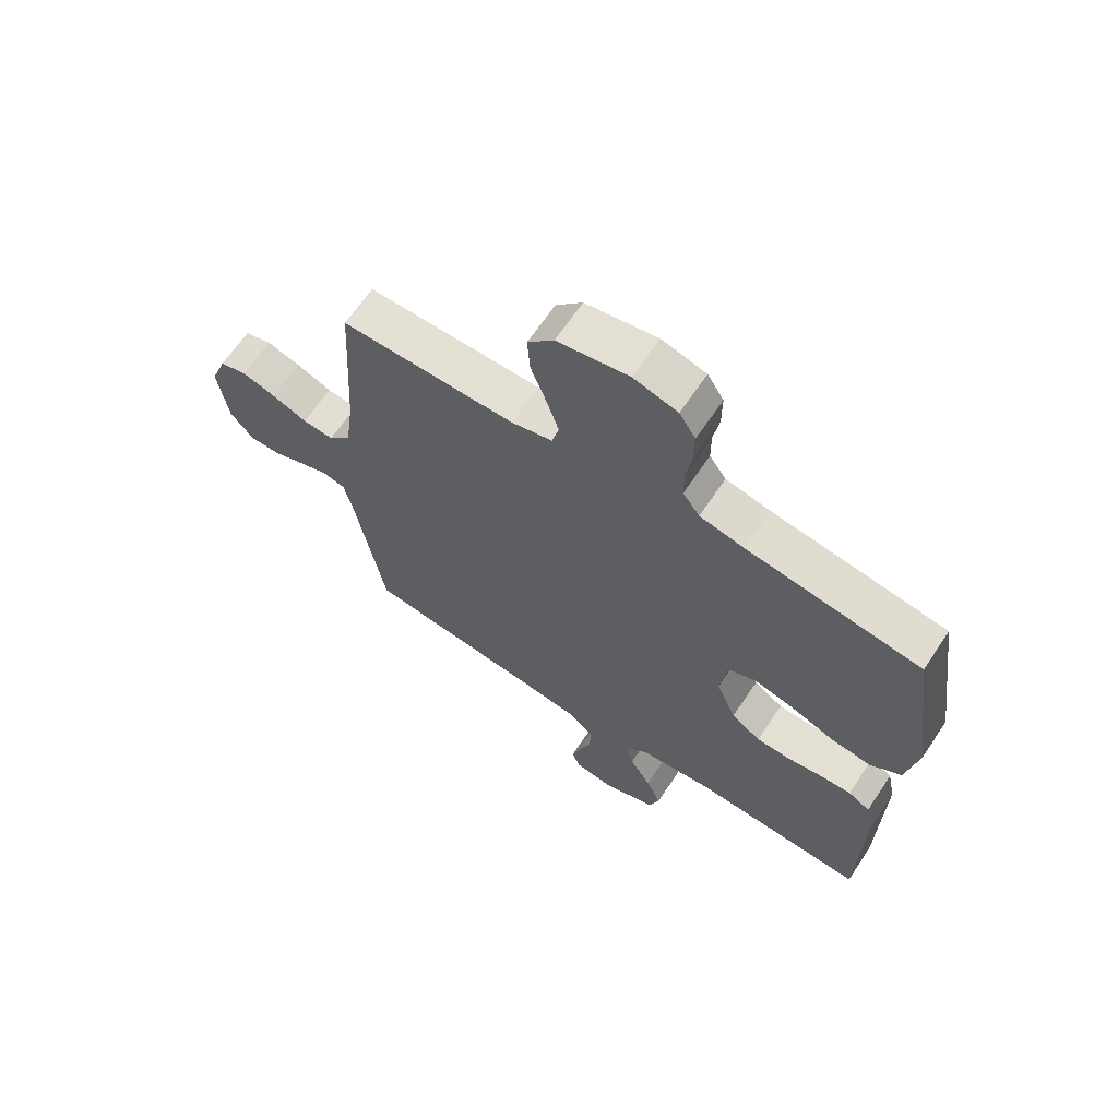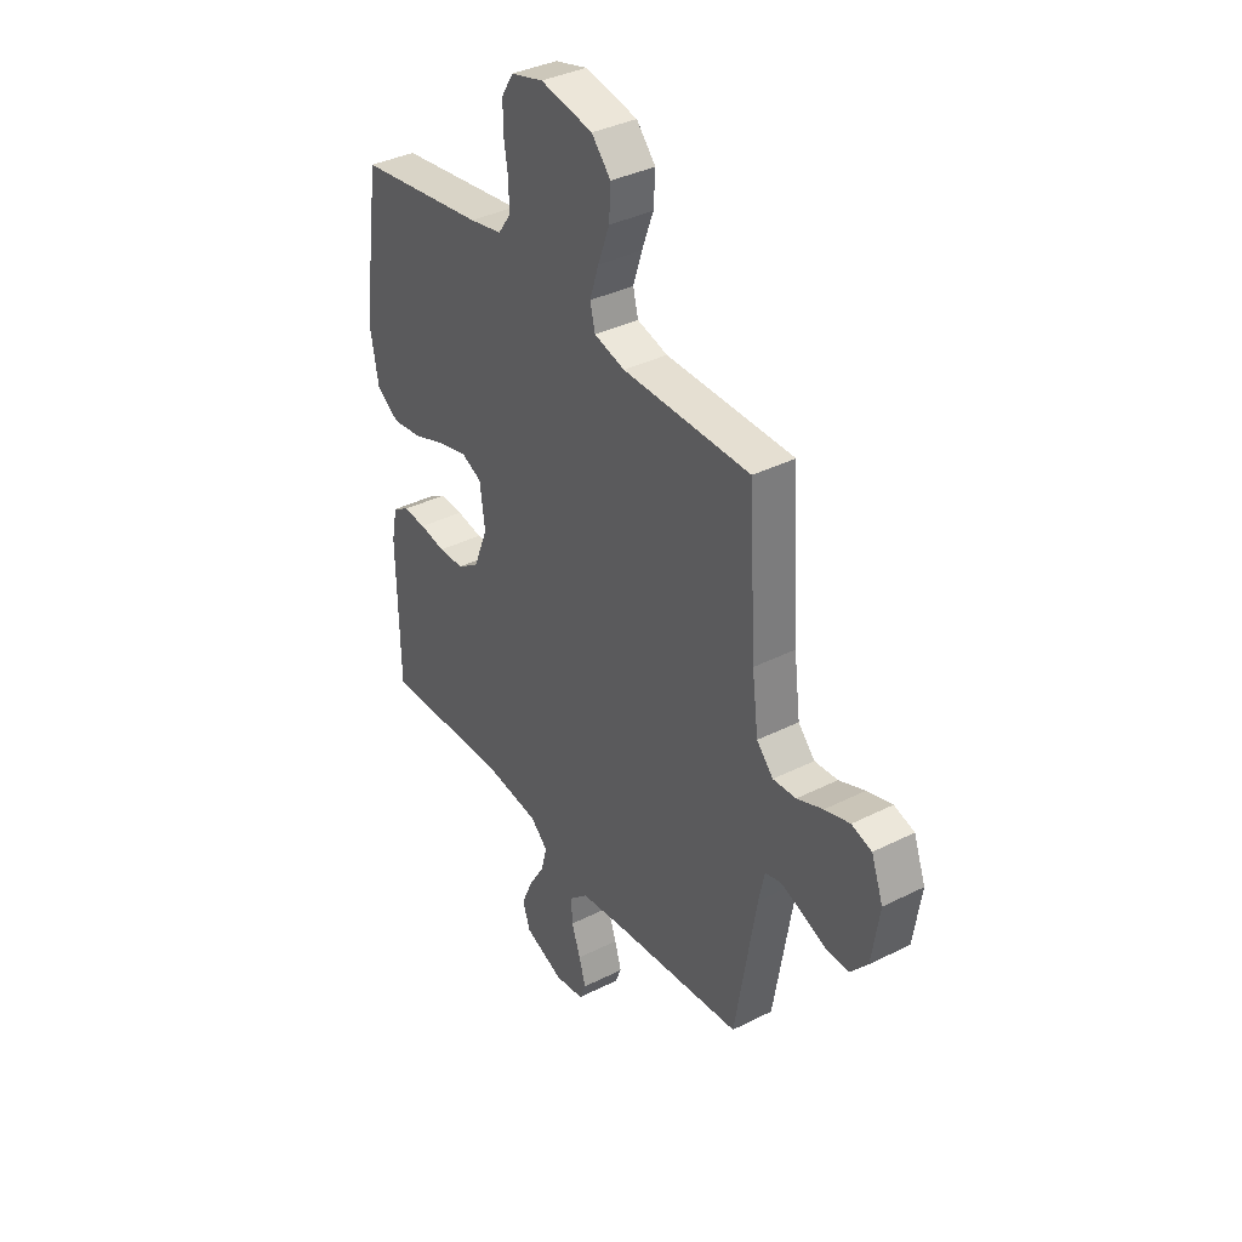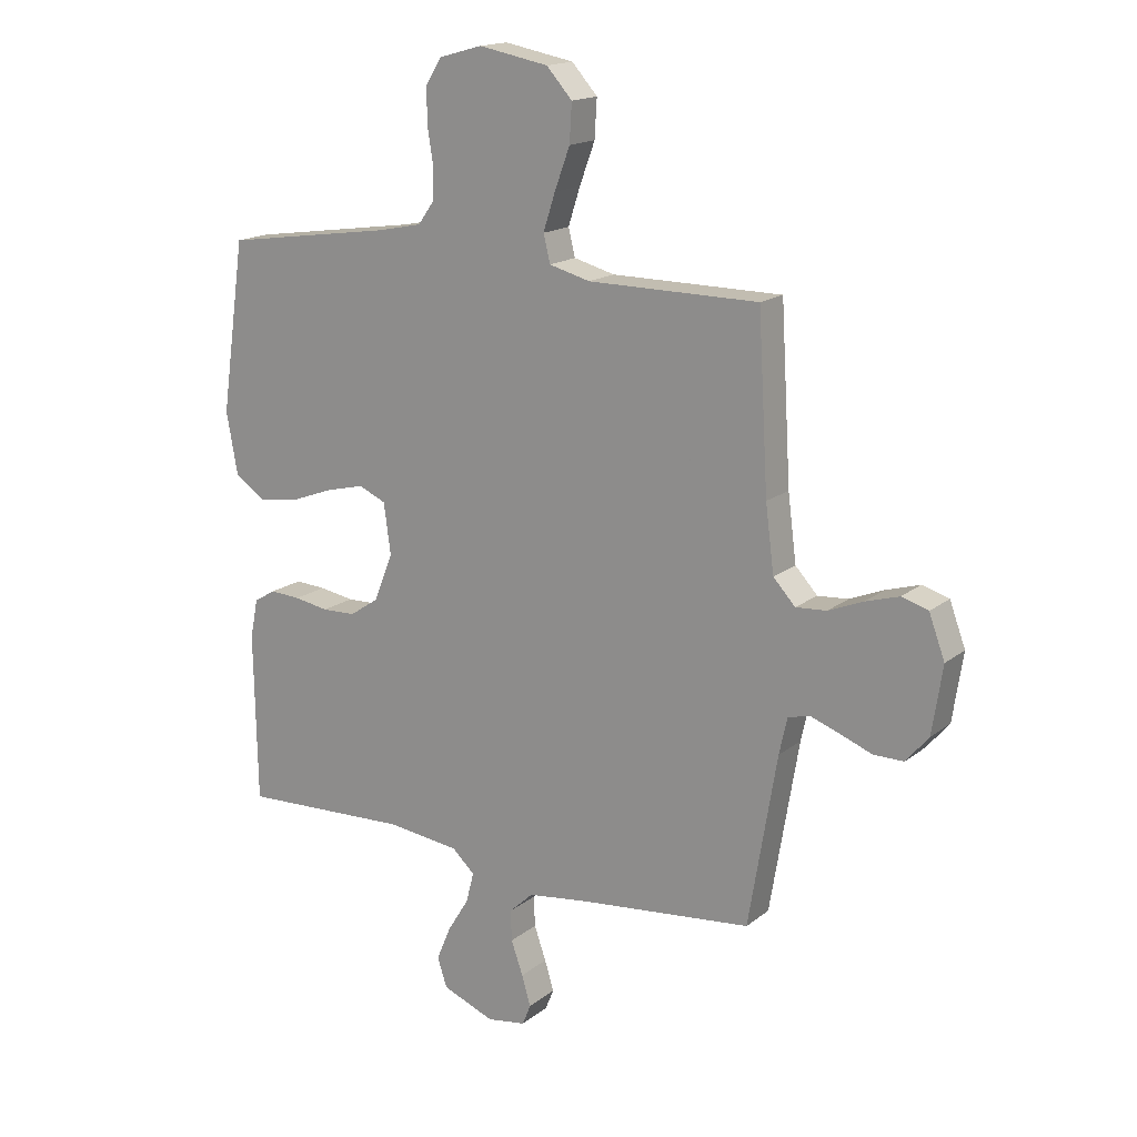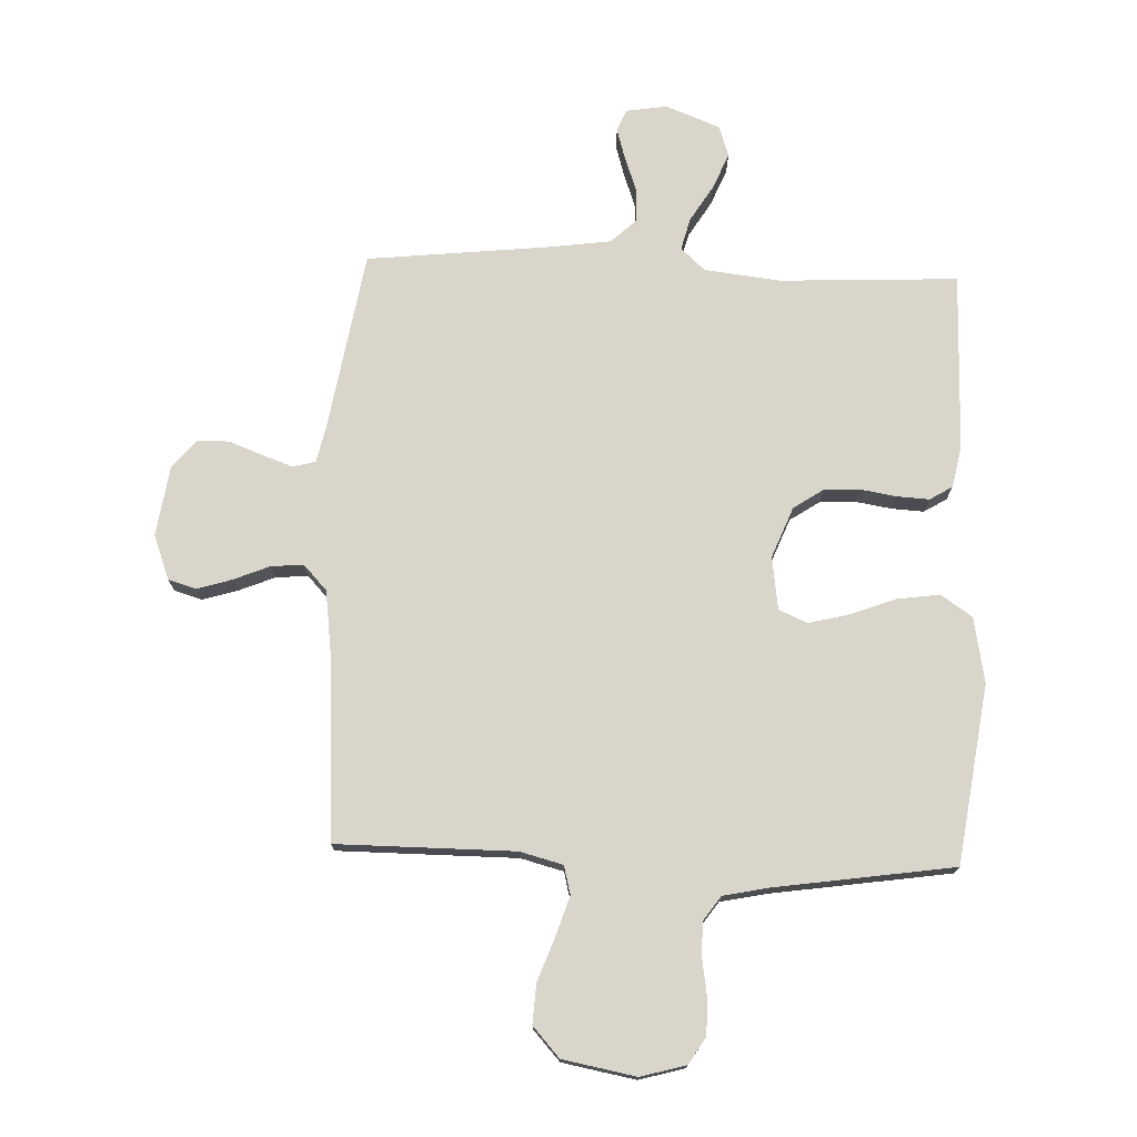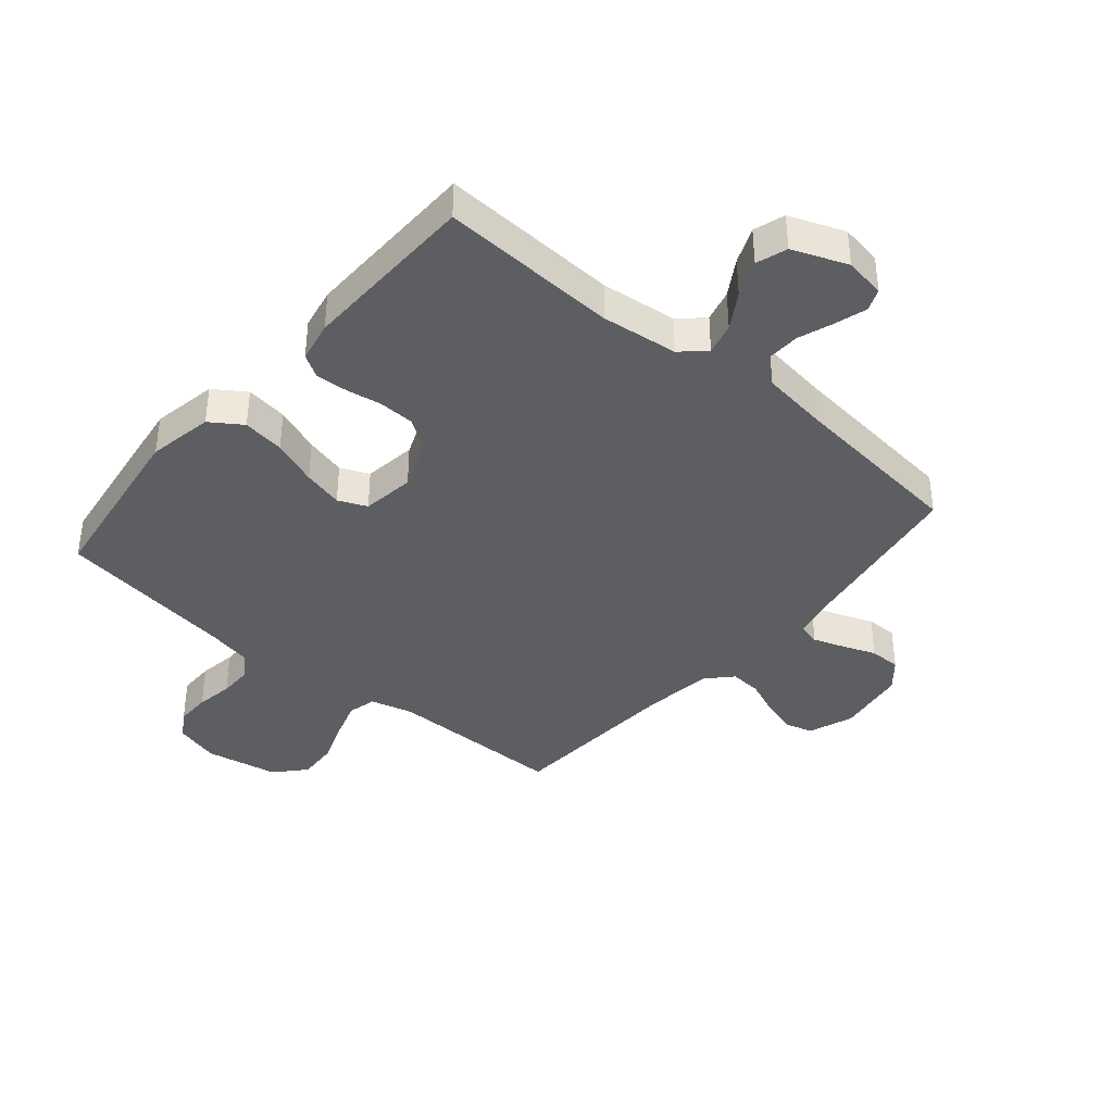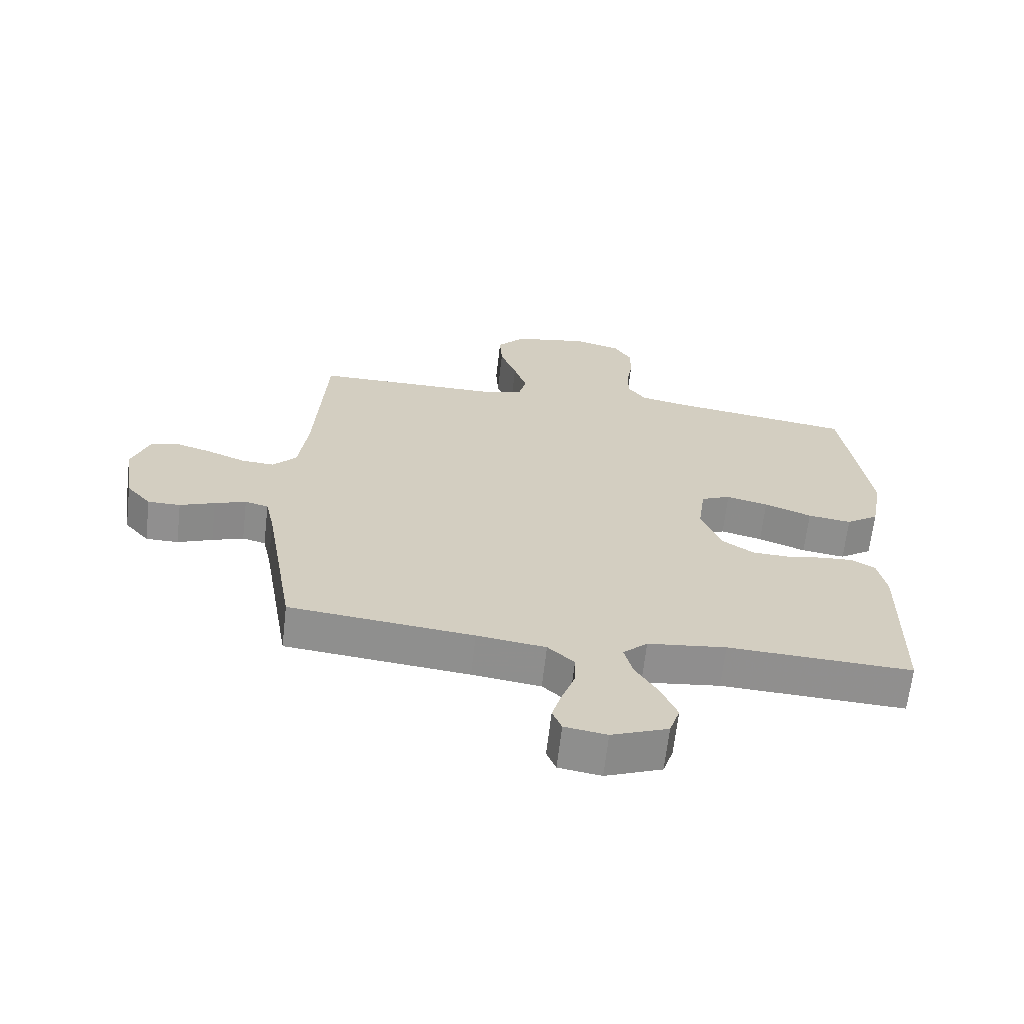
<metadata>
{"format":"obj","ext":"obj","renderer":"f3d","projection":"perspective","resolution":1024,"background":"white","views":[{"elev":65.8,"azim":33.8,"up":"+Z"},{"elev":37.1,"azim":-123.0,"up":"+Z"},{"elev":16.7,"azim":-146.5,"up":"+Z"},{"elev":74.6,"azim":2.1,"up":"+Y"},{"elev":-38.9,"azim":139.6,"up":"+Y"},{"elev":-65.4,"azim":-6.5,"up":"+Z"}]}
</metadata>
<code>
v -0.5 0.07 -0.5
v -0.55 0.07 -0.2
v -0.564 0.07 -0.136
v -0.602 0.07 -0.126
v -0.653 0.07 -0.144
v -0.71 0.07 -0.166
v -0.763 0.07 -0.166
v -0.803 0.07 -0.119
v -0.821 0.07 0
v -0.793 0.07 0.075
v -0.746 0.07 0.089
v -0.687 0.07 0.071
v -0.626 0.07 0.046
v -0.572 0.07 0.042
v -0.533 0.07 0.084
v -0.518 0.07 0.2
v -0.5 0.07 0.5
v -0.2 0.07 0.501
v -0.128 0.07 0.52
v -0.116 0.07 0.568
v -0.137 0.07 0.633
v -0.164 0.07 0.706
v -0.168 0.07 0.773
v -0.123 0.07 0.823
v 0 0.07 0.846
v 0.076 0.07 0.825
v 0.104 0.07 0.78
v 0.104 0.07 0.721
v 0.094 0.07 0.658
v 0.094 0.07 0.601
v 0.123 0.07 0.56
v 0.2 0.07 0.544
v 0.5 0.07 0.5
v 0.543 0.07 0.2
v 0.523 0.07 0.09
v 0.47 0.07 0.054
v 0.399 0.07 0.064
v 0.322 0.07 0.093
v 0.254 0.07 0.11
v 0.206 0.07 0.089
v 0.194 0.07 0
v 0.228 0.07 -0.085
v 0.279 0.07 -0.119
v 0.338 0.07 -0.121
v 0.399 0.07 -0.111
v 0.453 0.07 -0.108
v 0.491 0.07 -0.131
v 0.505 0.07 -0.2
v 0.5 0.07 -0.5
v 0.2 0.07 -0.486
v 0.072 0.07 -0.501
v 0.032 0.07 -0.538
v 0.046 0.07 -0.592
v 0.083 0.07 -0.652
v 0.109 0.07 -0.713
v 0.092 0.07 -0.765
v 0 0.07 -0.801
v -0.069 0.07 -0.79
v -0.084 0.07 -0.753
v -0.068 0.07 -0.7
v -0.047 0.07 -0.641
v -0.045 0.07 -0.587
v -0.088 0.07 -0.547
v -0.2 0.07 -0.532
v -0.5 0 -0.5
v -0.55 0 -0.2
v -0.564 0 -0.136
v -0.602 0 -0.126
v -0.653 0 -0.144
v -0.71 0 -0.166
v -0.763 0 -0.166
v -0.803 0 -0.119
v -0.821 0 0
v -0.793 0 0.075
v -0.746 0 0.089
v -0.687 0 0.071
v -0.626 0 0.046
v -0.572 0 0.042
v -0.533 0 0.084
v -0.518 0 0.2
v -0.5 0 0.5
v -0.2 0 0.501
v -0.128 0 0.52
v -0.116 0 0.568
v -0.137 0 0.633
v -0.164 0 0.706
v -0.168 0 0.773
v -0.123 0 0.823
v 0 0 0.846
v 0.076 0 0.825
v 0.104 0 0.78
v 0.104 0 0.721
v 0.094 0 0.658
v 0.094 0 0.601
v 0.123 0 0.56
v 0.2 0 0.544
v 0.5 0 0.5
v 0.543 0 0.2
v 0.523 0 0.09
v 0.47 0 0.054
v 0.399 0 0.064
v 0.322 0 0.093
v 0.254 0 0.11
v 0.206 0 0.089
v 0.194 0 0
v 0.228 0 -0.085
v 0.279 0 -0.119
v 0.338 0 -0.121
v 0.399 0 -0.111
v 0.453 0 -0.108
v 0.491 0 -0.131
v 0.505 0 -0.2
v 0.5 0 -0.5
v 0.2 0 -0.486
v 0.072 0 -0.501
v 0.032 0 -0.538
v 0.046 0 -0.592
v 0.083 0 -0.652
v 0.109 0 -0.713
v 0.092 0 -0.765
v 0 0 -0.801
v -0.069 0 -0.79
v -0.084 0 -0.753
v -0.068 0 -0.7
v -0.047 0 -0.641
v -0.045 0 -0.587
v -0.088 0 -0.547
v -0.2 0 -0.532
f 58 59 60 61
f 56 57 58 61
f 56 61 62
f 53 54 55 56
f 53 56 62
f 52 53 62 63
f 47 48 49 50
f 47 50 51
f 44 45 46 47
f 43 44 47 51
f 42 43 51 52
f 35 36 37 38
f 35 38 39
f 32 33 34 35
f 31 32 35 39
f 30 31 39 40
f 26 27 28 29
f 26 29 30
f 25 26 30
f 21 22 23 24
f 20 21 24 25
f 19 20 25 30
f 16 17 18
f 15 16 18 19
f 14 15 19 30
f 10 11 12 13
f 8 9 10 13
f 8 13 14
f 5 6 7 8
f 4 5 8 14
f 3 4 14 30
f 64 1 2
f 41 42 52 63
f 40 41 63 64
f 30 40 64
f 2 3 30 64
f 125 124 123 122
f 125 122 121 120
f 126 125 120
f 120 119 118 117
f 126 120 117
f 127 126 117 116
f 114 113 112 111
f 115 114 111
f 111 110 109 108
f 115 111 108 107
f 116 115 107 106
f 102 101 100 99
f 103 102 99
f 99 98 97 96
f 103 99 96 95
f 104 103 95 94
f 93 92 91 90
f 94 93 90
f 94 90 89
f 88 87 86 85
f 89 88 85 84
f 94 89 84 83
f 82 81 80
f 83 82 80 79
f 94 83 79 78
f 77 76 75 74
f 77 74 73 72
f 78 77 72
f 72 71 70 69
f 78 72 69 68
f 94 78 68 67
f 66 65 128
f 127 116 106 105
f 128 127 105 104
f 128 104 94
f 128 94 67 66
f 1 65 66 2
f 2 66 67 3
f 3 67 68 4
f 4 68 69 5
f 5 69 70 6
f 6 70 71 7
f 7 71 72 8
f 8 72 73 9
f 9 73 74 10
f 10 74 75 11
f 11 75 76 12
f 12 76 77 13
f 13 77 78 14
f 14 78 79 15
f 15 79 80 16
f 16 80 81 17
f 17 81 82 18
f 18 82 83 19
f 19 83 84 20
f 20 84 85 21
f 21 85 86 22
f 22 86 87 23
f 23 87 88 24
f 24 88 89 25
f 25 89 90 26
f 26 90 91 27
f 27 91 92 28
f 28 92 93 29
f 29 93 94 30
f 30 94 95 31
f 31 95 96 32
f 32 96 97 33
f 33 97 98 34
f 34 98 99 35
f 35 99 100 36
f 36 100 101 37
f 37 101 102 38
f 38 102 103 39
f 39 103 104 40
f 40 104 105 41
f 41 105 106 42
f 42 106 107 43
f 43 107 108 44
f 44 108 109 45
f 45 109 110 46
f 46 110 111 47
f 47 111 112 48
f 48 112 113 49
f 49 113 114 50
f 50 114 115 51
f 51 115 116 52
f 52 116 117 53
f 53 117 118 54
f 54 118 119 55
f 55 119 120 56
f 56 120 121 57
f 57 121 122 58
f 58 122 123 59
f 59 123 124 60
f 60 124 125 61
f 61 125 126 62
f 62 126 127 63
f 63 127 128 64
f 64 128 65 1

</code>
